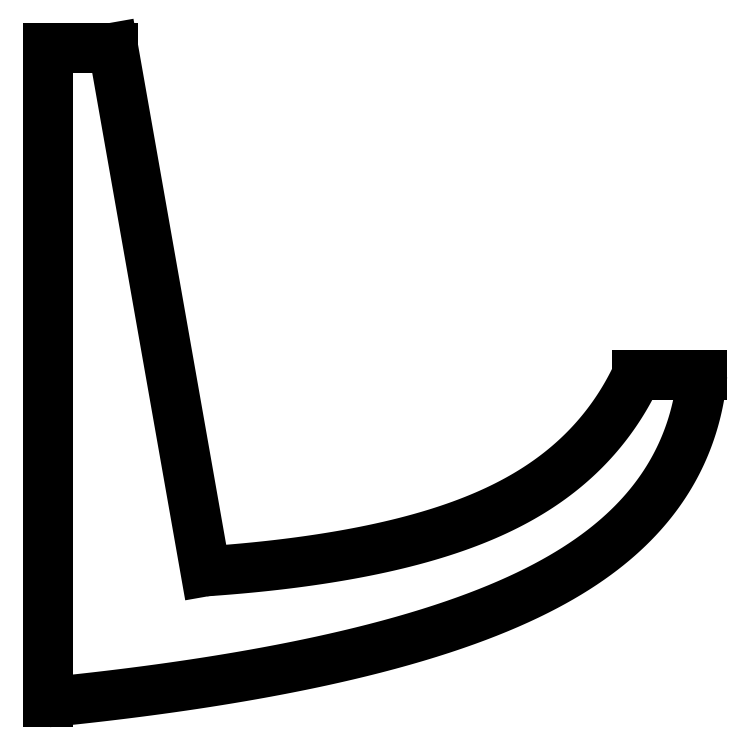
<metadata>
{"format":"dxf","ext":"dxf","renderer":"ezdxf+matplotlib","layout":"modelspace","background":"white","min_lineweight":24,"dpi":150}
</metadata>
<code>
0
SECTION
2
ENTITIES
0
POINT
8
0
10
0
20
0
30
0
0
POINT
8
0
10
0
20
0
30
0
0
POINT
8
0
10
0
20
0
30
0
0
LINE
8
0
10
0
20
0
30
0
11
-3.726e-16
21
-5
31
0
0
LINE
8
0
10
0
20
0
30
0
11
0.5
21
1.185e-17
31
0
0
LINE
8
0
10
0.5
20
1.185e-17
30
0
11
1.205
21
-4
31
0
0
SPLINE
8
0
70
4
71
5
72
21
73
15
74
0
42
1e-09
43
1e-10
44
1e-10
40
0
40
0
40
0
40
0
40
0
40
0
40
0.1
40
0.2
40
0.3
40
0.4
40
0.5
40
0.6
40
0.7
40
0.8
40
0.9
40
1
40
1
40
1
40
1
40
1
40
1
41
1
41
1
41
1
41
1
41
1
41
1
41
1
41
1
41
1
41
1
41
1
41
1
41
1
41
1
41
1
10
1.205
20
-4
30
0
10
1.31
20
-3.993
30
0
10
1.515
20
-3.977
30
0
10
1.813
20
-3.947
30
0
10
2.191
20
-3.895
30
0
10
2.629
20
-3.81
30
0
10
3.027
20
-3.701
30
0
10
3.384
20
-3.567
30
0
10
3.694
20
-3.406
30
0
10
3.959
20
-3.217
30
0
10
4.181
20
-3.003
30
0
10
4.327
20
-2.813
30
0
10
4.42
20
-2.66
30
0
10
4.475
20
-2.554
30
0
10
4.5
20
-2.5
30
0
0
SPLINE
8
0
70
4
71
5
72
21
73
15
74
0
42
1e-09
43
1e-10
44
1e-10
40
0
40
0
40
0
40
0
40
0
40
0
40
0.1
40
0.2
40
0.3
40
0.4
40
0.5
40
0.6
40
0.7
40
0.8
40
0.9
40
1
40
1
40
1
40
1
40
1
40
1
41
1
41
1
41
1
41
1
41
1
41
1
41
1
41
1
41
1
41
1
41
1
41
1
41
1
41
1
41
1
10
-3.726e-16
20
-5
30
0
10
0.1834
20
-4.982
30
0
10
0.5433
20
-4.943
30
0
10
1.063
20
-4.876
30
0
10
1.714
20
-4.772
30
0
10
2.453
20
-4.613
30
0
10
3.111
20
-4.423
30
0
10
3.676
20
-4.198
30
0
10
4.142
20
-3.935
30
0
10
4.504
20
-3.632
30
0
10
4.767
20
-3.292
30
0
10
4.904
20
-2.992
30
0
10
4.967
20
-2.752
30
0
10
4.992
20
-2.585
30
0
10
5
20
-2.5
30
0
0
LINE
8
0
10
4.5
20
-2.5
30
0
11
5
21
-2.5
31
0
0
ENDSEC
0
EOF

</code>
